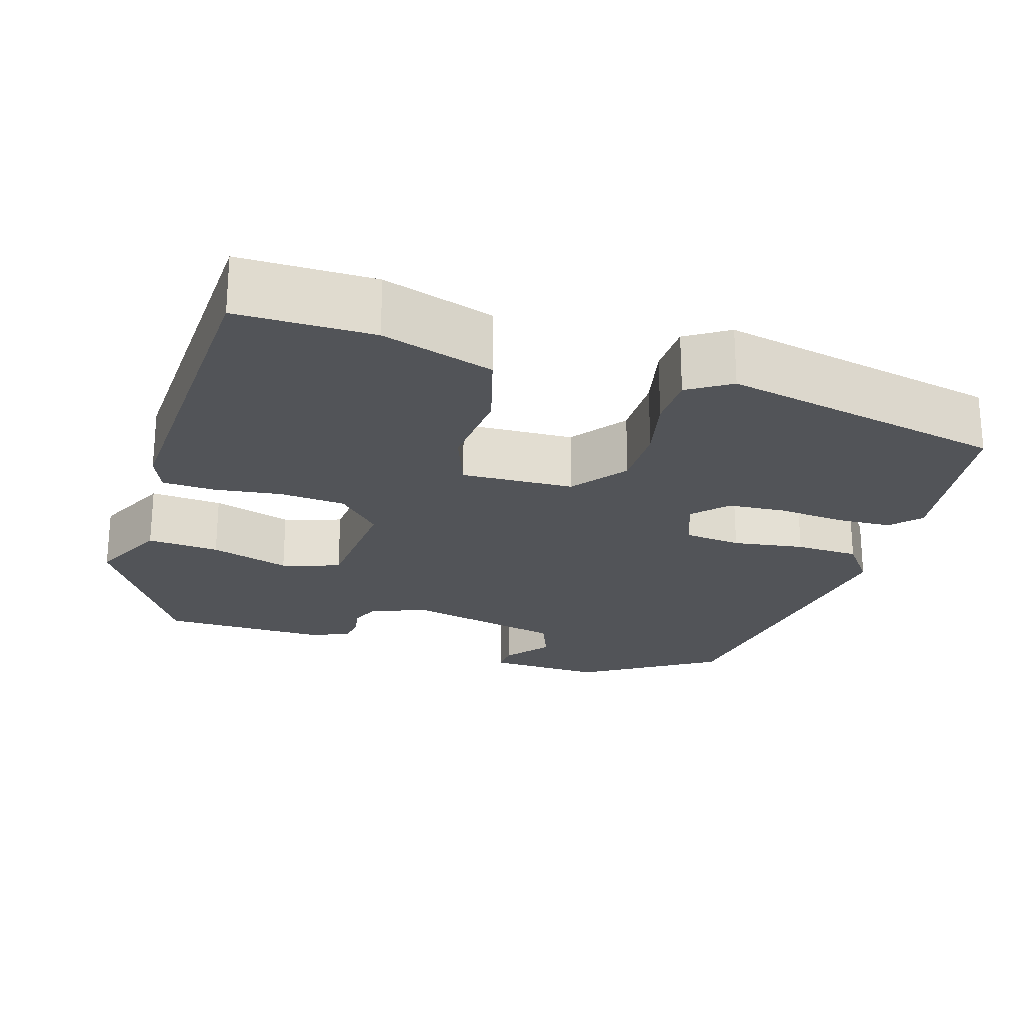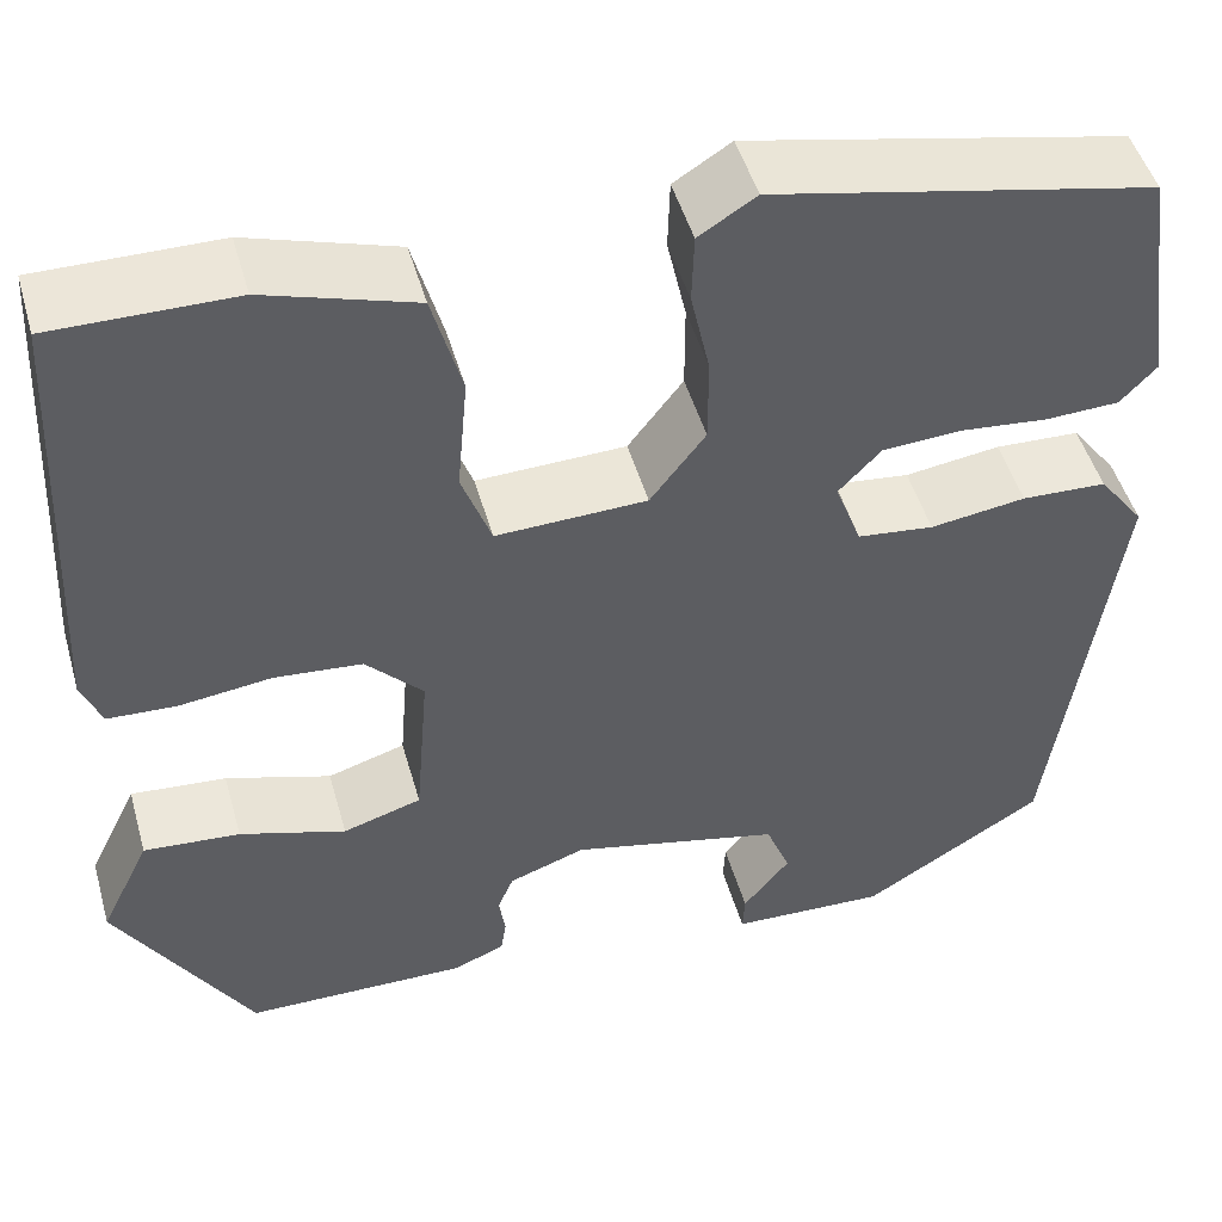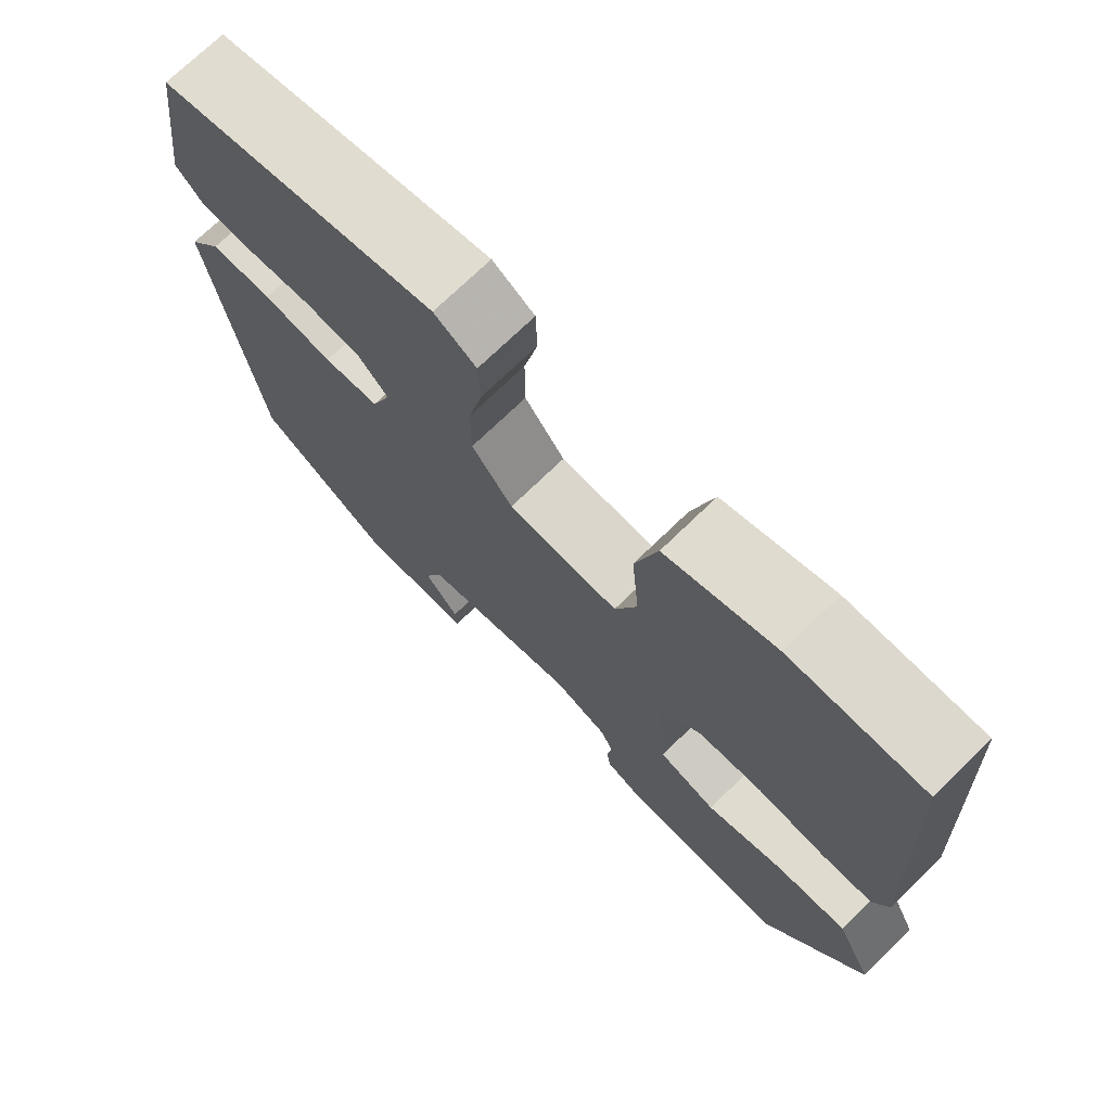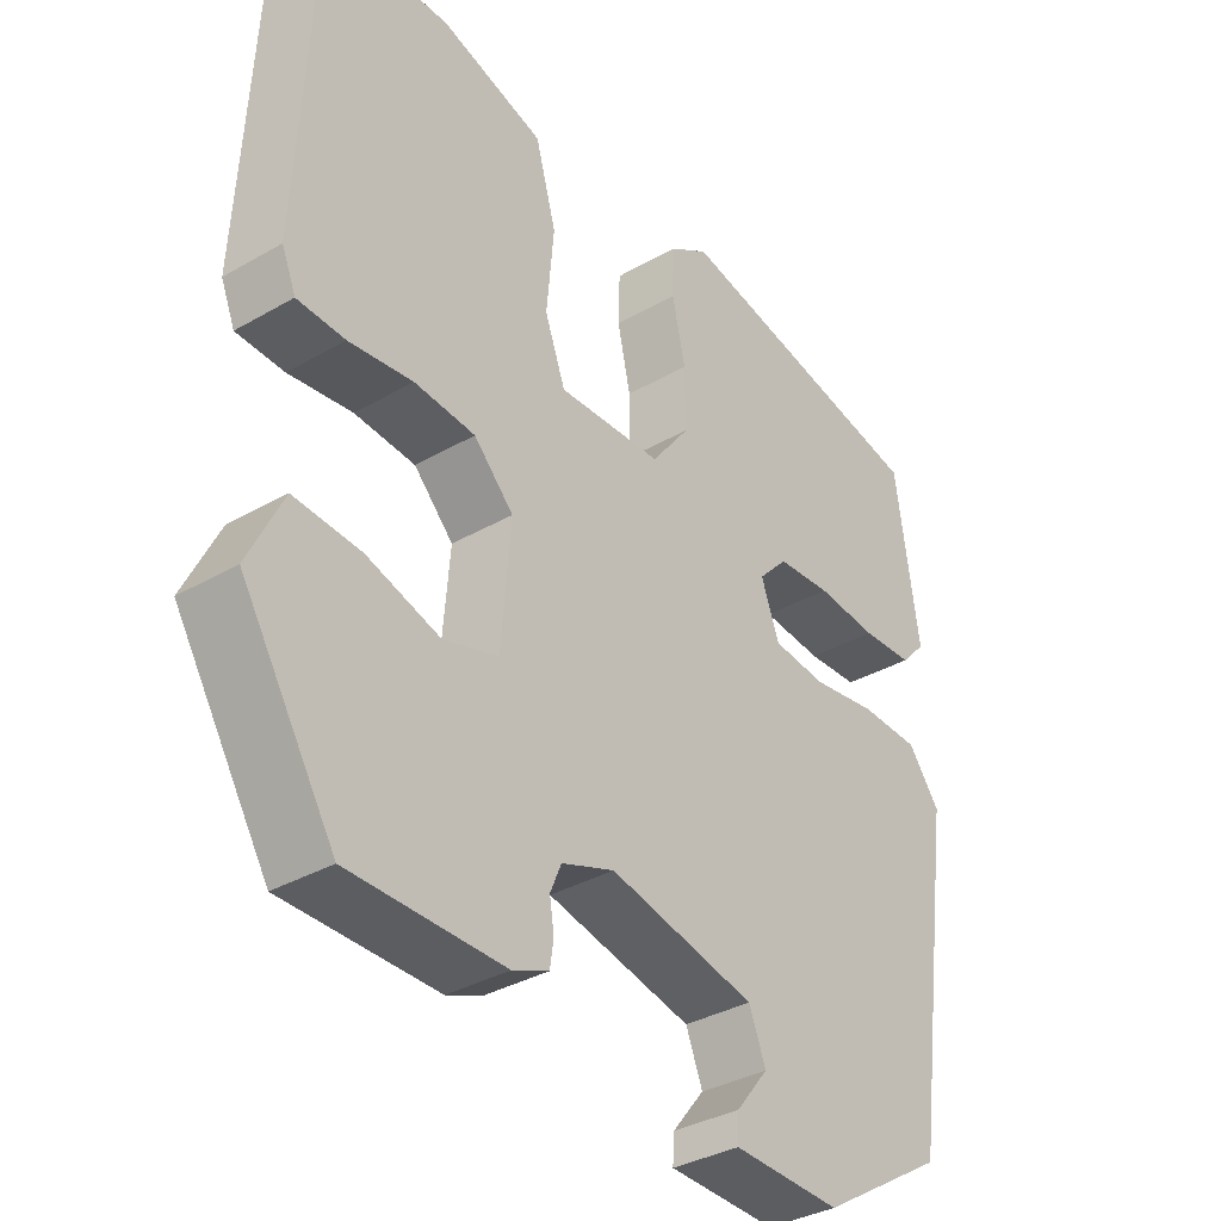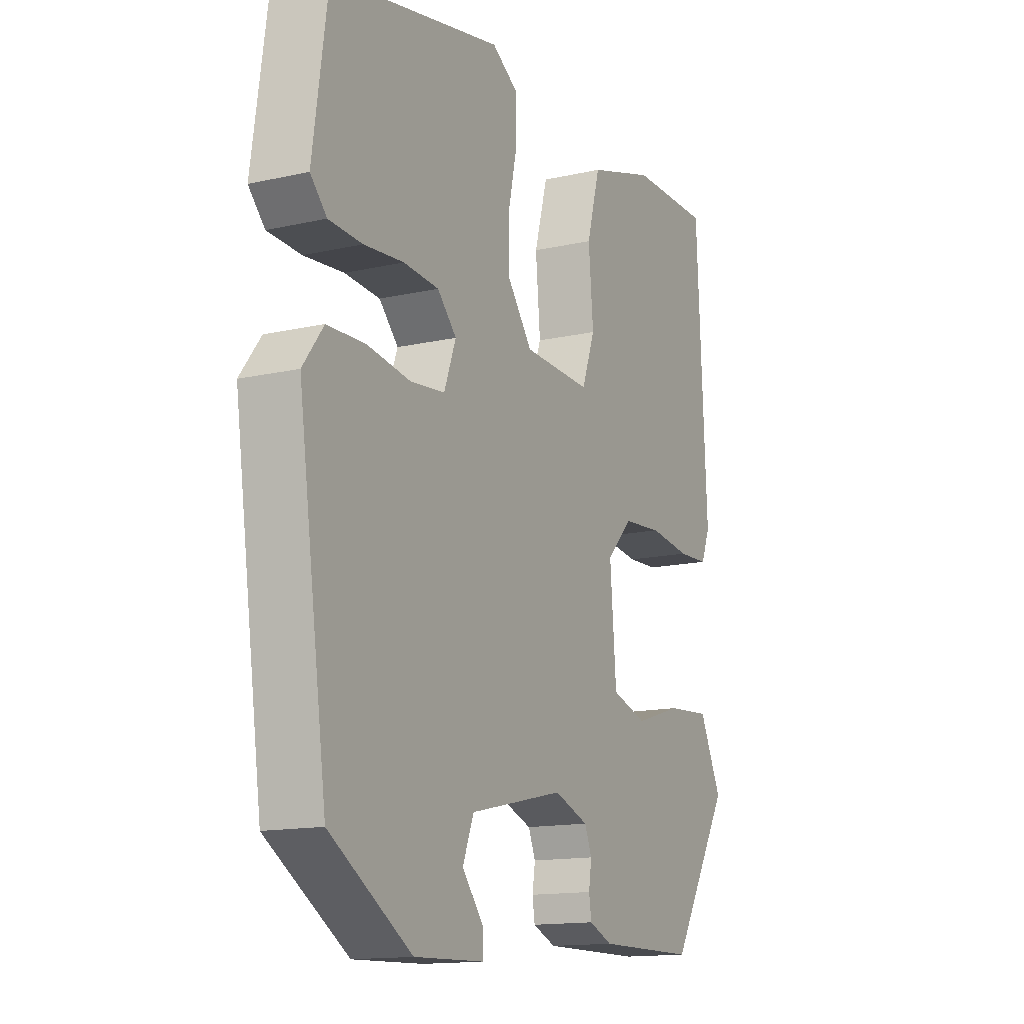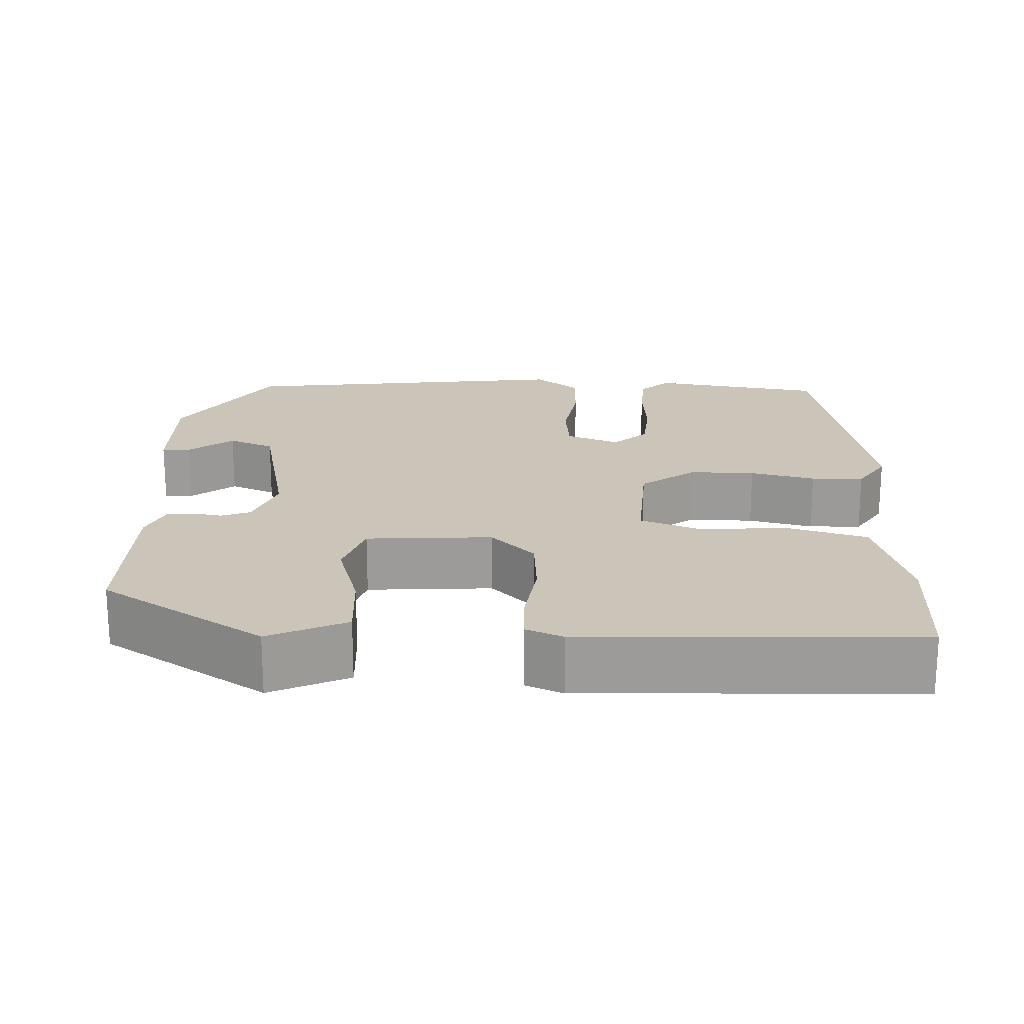
<metadata>
{"format":"obj","ext":"obj","renderer":"f3d","projection":"perspective","resolution":1024,"background":"white","views":[{"elev":-23.3,"azim":-16.9,"up":"+Y"},{"elev":48.5,"azim":-15.7,"up":"+Z"},{"elev":72.5,"azim":-134.2,"up":"+Z"},{"elev":-35.0,"azim":-52.4,"up":"+Z"},{"elev":-14.3,"azim":116.5,"up":"+Z"},{"elev":20.3,"azim":-87.0,"up":"+Y"}]}
</metadata>
<code>
v 0.48 0.07 -0.392
v 0.309 0.07 -0.498
v 0.162 0.07 -0.493
v 0.164 0.07 -0.457
v 0.208 0.07 -0.402
v 0.185 0.07 -0.344
v -0.014 0.07 -0.299
v -0.086 0.07 -0.325
v -0.101 0.07 -0.361
v -0.095 0.07 -0.4
v -0.1 0.07 -0.433
v -0.149 0.07 -0.453
v -0.359 0.07 -0.451
v -0.486 0.07 -0.244
v -0.439 0.07 -0.147
v -0.348 0.07 -0.154
v -0.248 0.07 -0.185
v -0.174 0.07 -0.162
v -0.161 0.07 -0.004
v -0.215 0.07 0.052
v -0.298 0.07 0.059
v -0.385 0.07 0.048
v -0.45 0.07 0.051
v -0.469 0.07 0.098
v -0.448 0.07 0.518
v -0.277 0.07 0.517
v -0.136 0.07 0.473
v -0.108 0.07 0.372
v -0.118 0.07 0.261
v -0.09 0.07 0.185
v 0.052 0.07 0.19
v 0.104 0.07 0.258
v 0.104 0.07 0.34
v 0.086 0.07 0.422
v 0.088 0.07 0.488
v 0.142 0.07 0.522
v 0.5 0.07 0.447
v 0.531 0.07 0.229
v 0.497 0.07 0.193
v 0.427 0.07 0.19
v 0.344 0.07 0.198
v 0.27 0.07 0.193
v 0.23 0.07 0.151
v 0.255 0.07 0.084
v 0.327 0.07 0.076
v 0.417 0.07 0.089
v 0.497 0.07 0.086
v 0.54 0.07 0.029
v 0.48 0 -0.392
v 0.309 0 -0.498
v 0.162 0 -0.493
v 0.164 0 -0.457
v 0.208 0 -0.402
v 0.185 0 -0.344
v -0.014 0 -0.299
v -0.086 0 -0.325
v -0.101 0 -0.361
v -0.095 0 -0.4
v -0.1 0 -0.433
v -0.149 0 -0.453
v -0.359 0 -0.451
v -0.486 0 -0.244
v -0.439 0 -0.147
v -0.348 0 -0.154
v -0.248 0 -0.185
v -0.174 0 -0.162
v -0.161 0 -0.004
v -0.215 0 0.052
v -0.298 0 0.059
v -0.385 0 0.048
v -0.45 0 0.051
v -0.469 0 0.098
v -0.448 0 0.518
v -0.277 0 0.517
v -0.136 0 0.473
v -0.108 0 0.372
v -0.118 0 0.261
v -0.09 0 0.185
v 0.052 0 0.19
v 0.104 0 0.258
v 0.104 0 0.34
v 0.086 0 0.422
v 0.088 0 0.488
v 0.142 0 0.522
v 0.5 0 0.447
v 0.531 0 0.229
v 0.497 0 0.193
v 0.427 0 0.19
v 0.344 0 0.198
v 0.27 0 0.193
v 0.23 0 0.151
v 0.255 0 0.084
v 0.327 0 0.076
v 0.417 0 0.089
v 0.497 0 0.086
v 0.54 0 0.029
f 48 1 2
f 47 48 2
f 46 47 2
f 45 46 2
f 44 45 2
f 43 44 2
f 39 40 41
f 38 39 41
f 37 38 41
f 36 37 41
f 35 36 41
f 34 35 41
f 33 34 41
f 32 33 41 42
f 31 32 42 43
f 27 28 29
f 26 27 29
f 25 26 29
f 24 25 29
f 23 24 29
f 22 23 29
f 21 22 29
f 20 21 29 30
f 30 31 43
f 20 30 43
f 19 20 43
f 15 16 17
f 14 15 17
f 13 14 17
f 12 13 17
f 11 12 17
f 10 11 17
f 9 10 17
f 8 9 17 18
f 18 19 43
f 8 18 43
f 7 8 43
f 2 3 4 5
f 2 5 6
f 43 2 6
f 6 7 43
f 50 49 96
f 50 96 95
f 50 95 94
f 50 94 93
f 50 93 92
f 50 92 91
f 89 88 87
f 89 87 86
f 89 86 85
f 89 85 84
f 89 84 83
f 89 83 82
f 89 82 81
f 90 89 81 80
f 91 90 80 79
f 77 76 75
f 77 75 74
f 77 74 73
f 77 73 72
f 77 72 71
f 77 71 70
f 77 70 69
f 78 77 69 68
f 91 79 78
f 91 78 68
f 91 68 67
f 65 64 63
f 65 63 62
f 65 62 61
f 65 61 60
f 65 60 59
f 65 59 58
f 65 58 57
f 66 65 57 56
f 91 67 66
f 91 66 56
f 91 56 55
f 53 52 51 50
f 54 53 50
f 54 50 91
f 91 55 54
f 1 49 50 2
f 2 50 51 3
f 3 51 52 4
f 4 52 53 5
f 5 53 54 6
f 6 54 55 7
f 7 55 56 8
f 8 56 57 9
f 9 57 58 10
f 10 58 59 11
f 11 59 60 12
f 12 60 61 13
f 13 61 62 14
f 14 62 63 15
f 15 63 64 16
f 16 64 65 17
f 17 65 66 18
f 18 66 67 19
f 19 67 68 20
f 20 68 69 21
f 21 69 70 22
f 22 70 71 23
f 23 71 72 24
f 24 72 73 25
f 25 73 74 26
f 26 74 75 27
f 27 75 76 28
f 28 76 77 29
f 29 77 78 30
f 30 78 79 31
f 31 79 80 32
f 32 80 81 33
f 33 81 82 34
f 34 82 83 35
f 35 83 84 36
f 36 84 85 37
f 37 85 86 38
f 38 86 87 39
f 39 87 88 40
f 40 88 89 41
f 41 89 90 42
f 42 90 91 43
f 43 91 92 44
f 44 92 93 45
f 45 93 94 46
f 46 94 95 47
f 47 95 96 48
f 48 96 49 1

</code>
